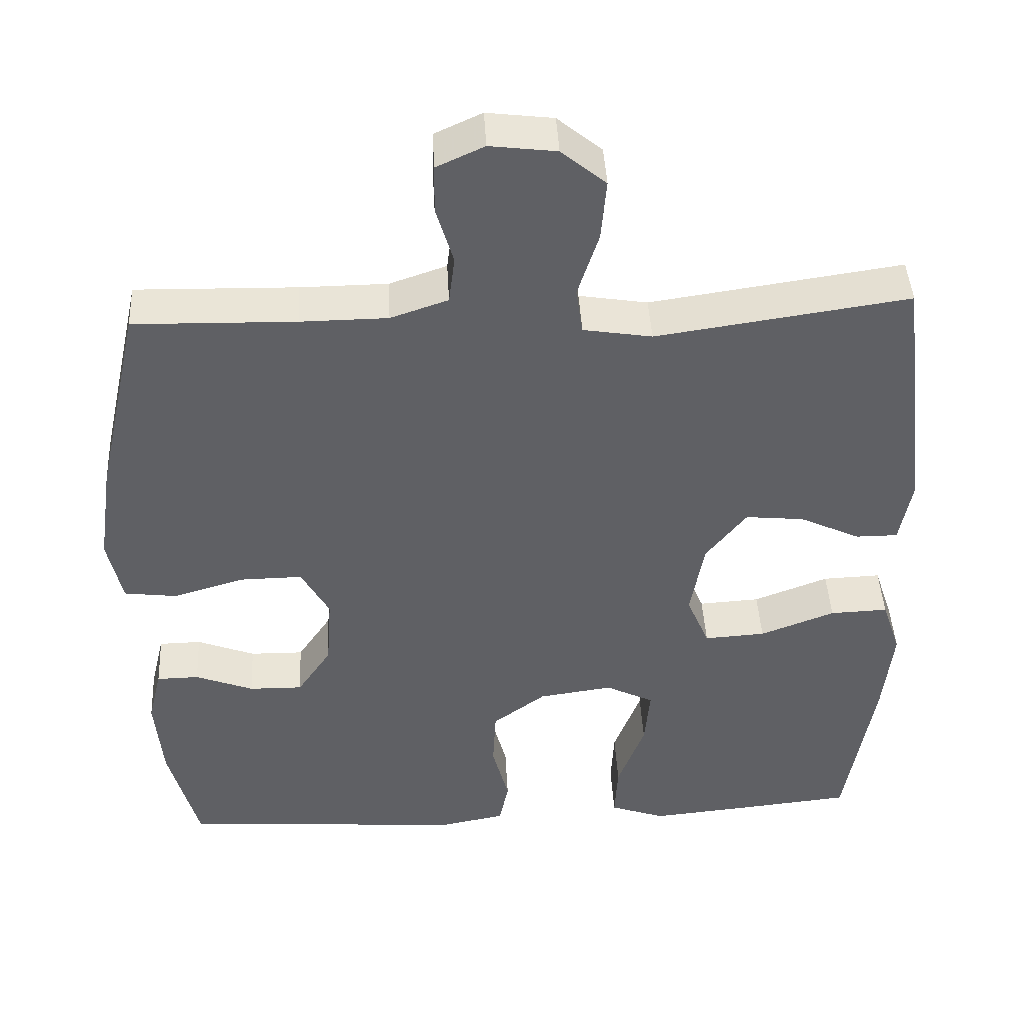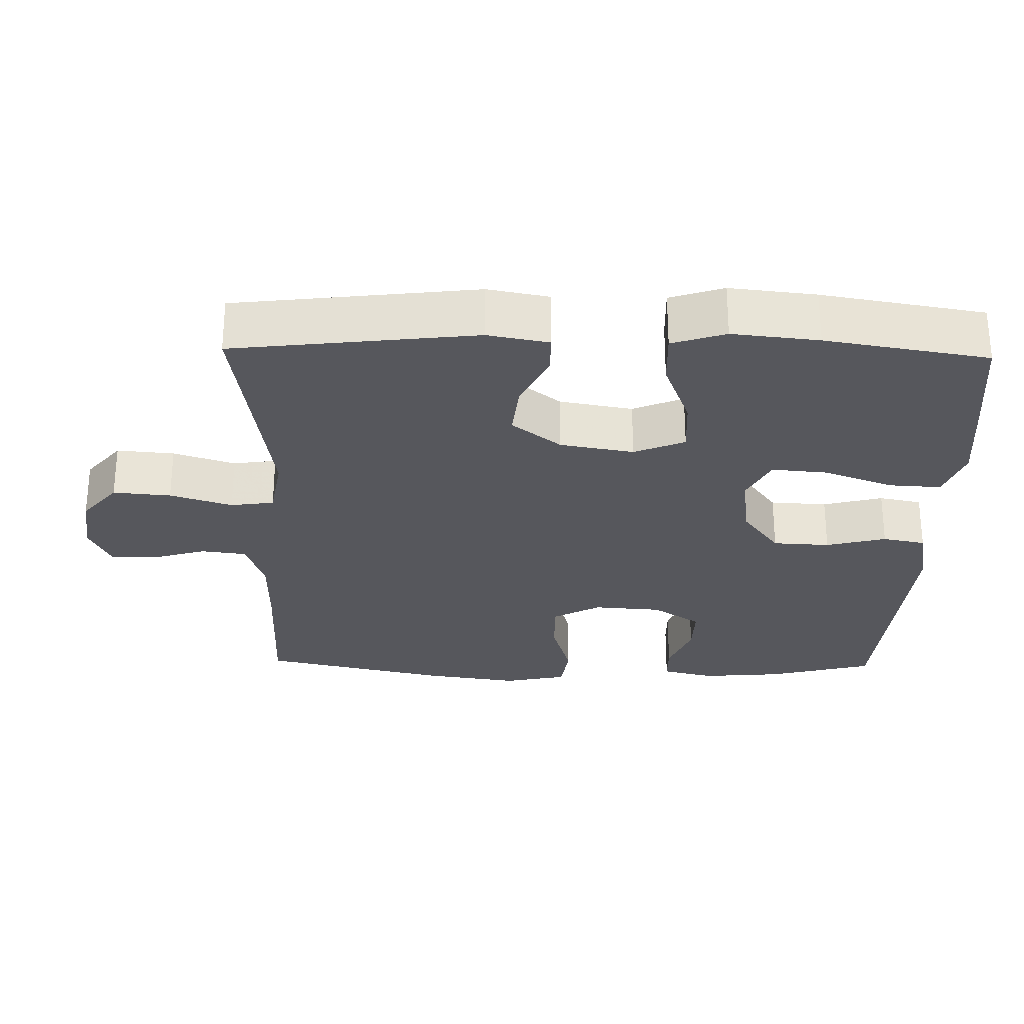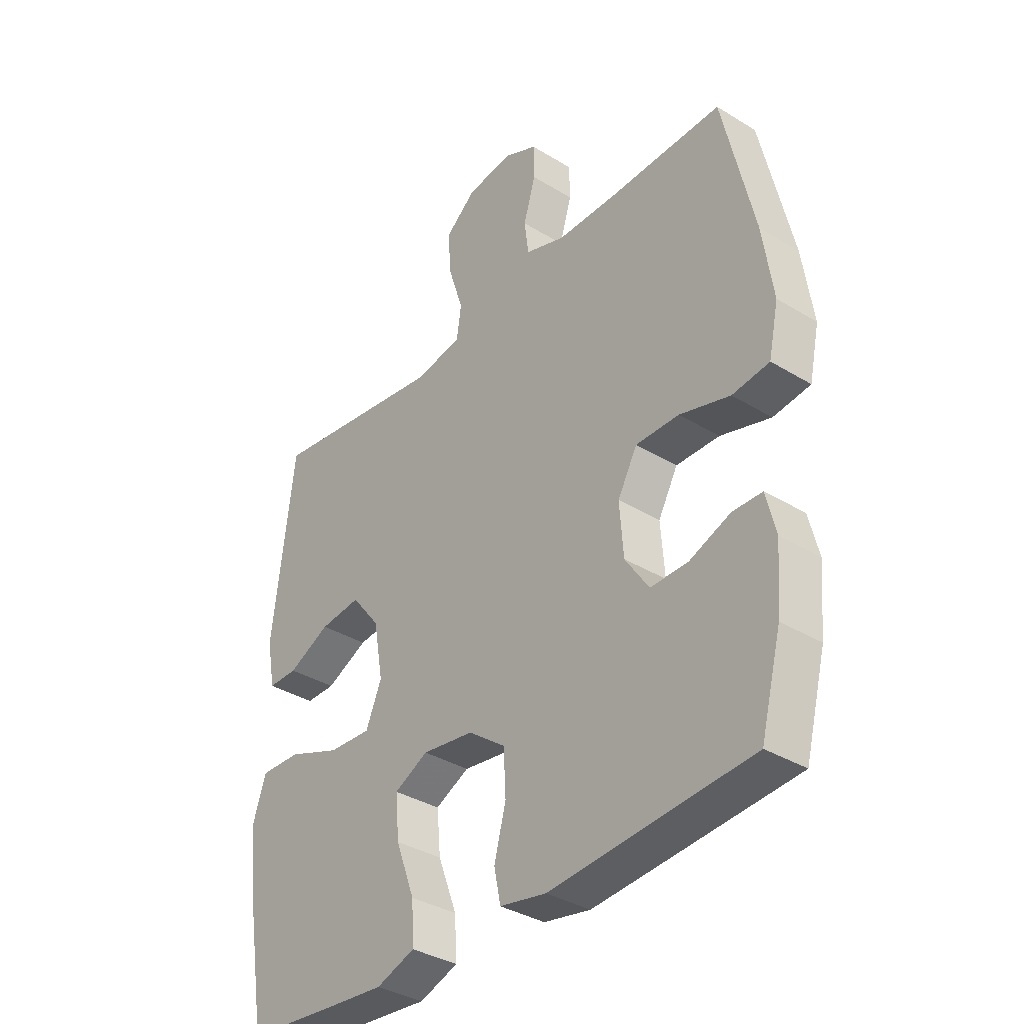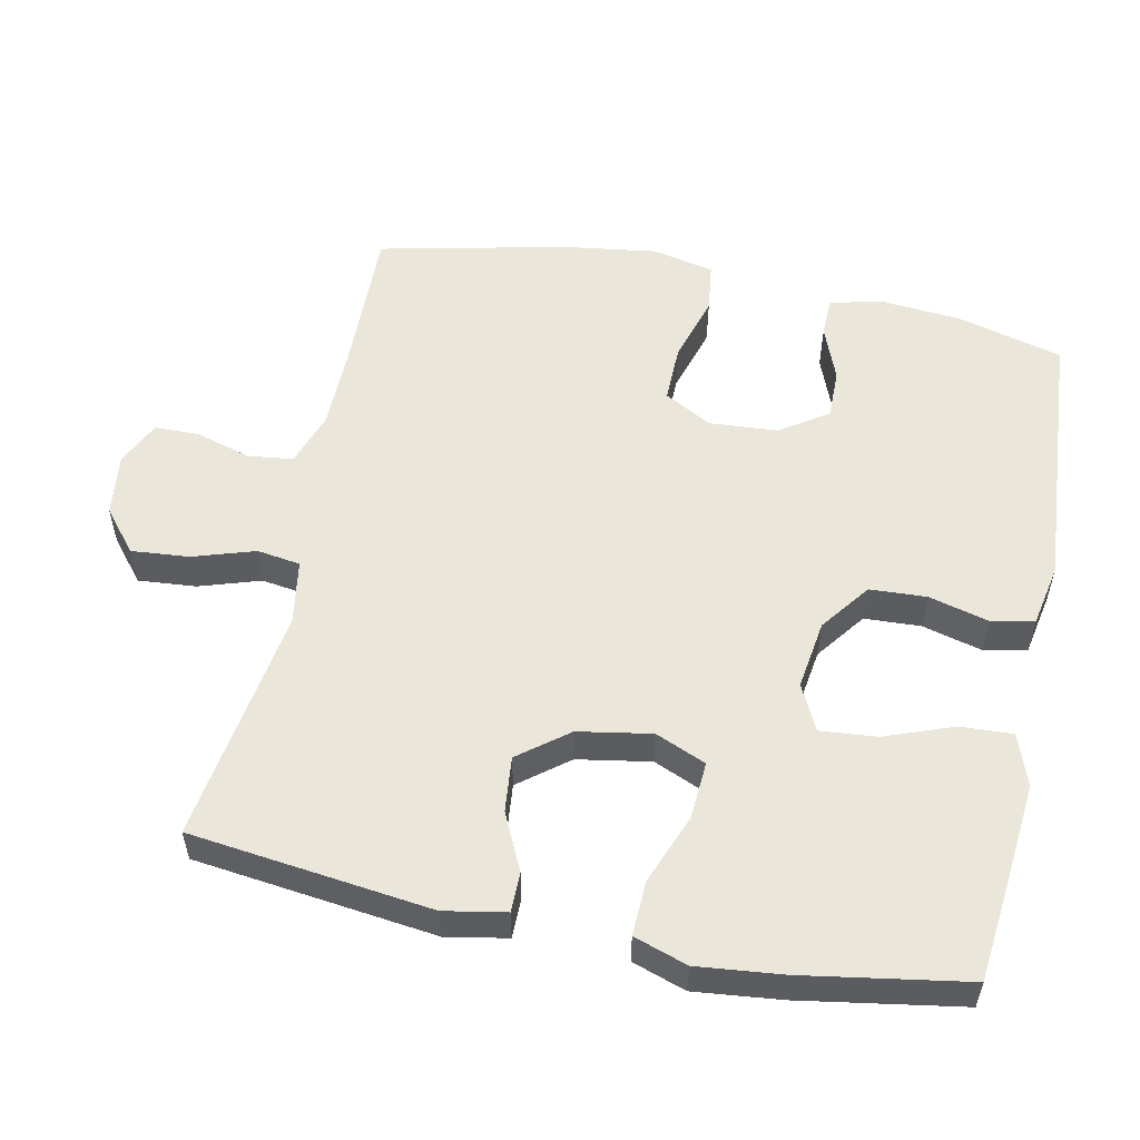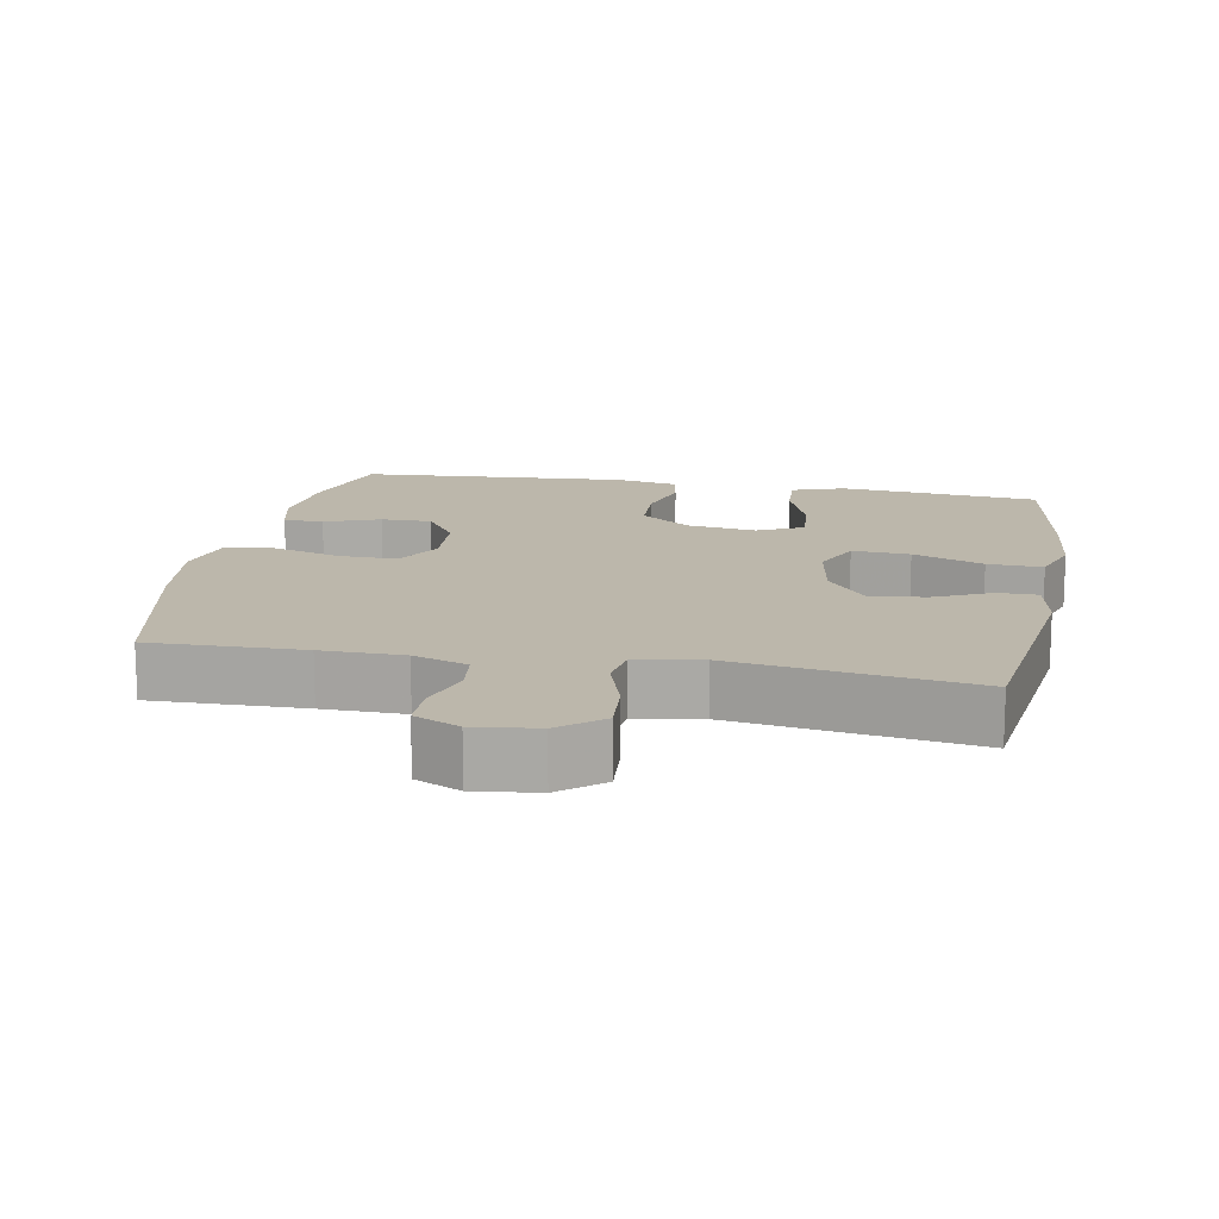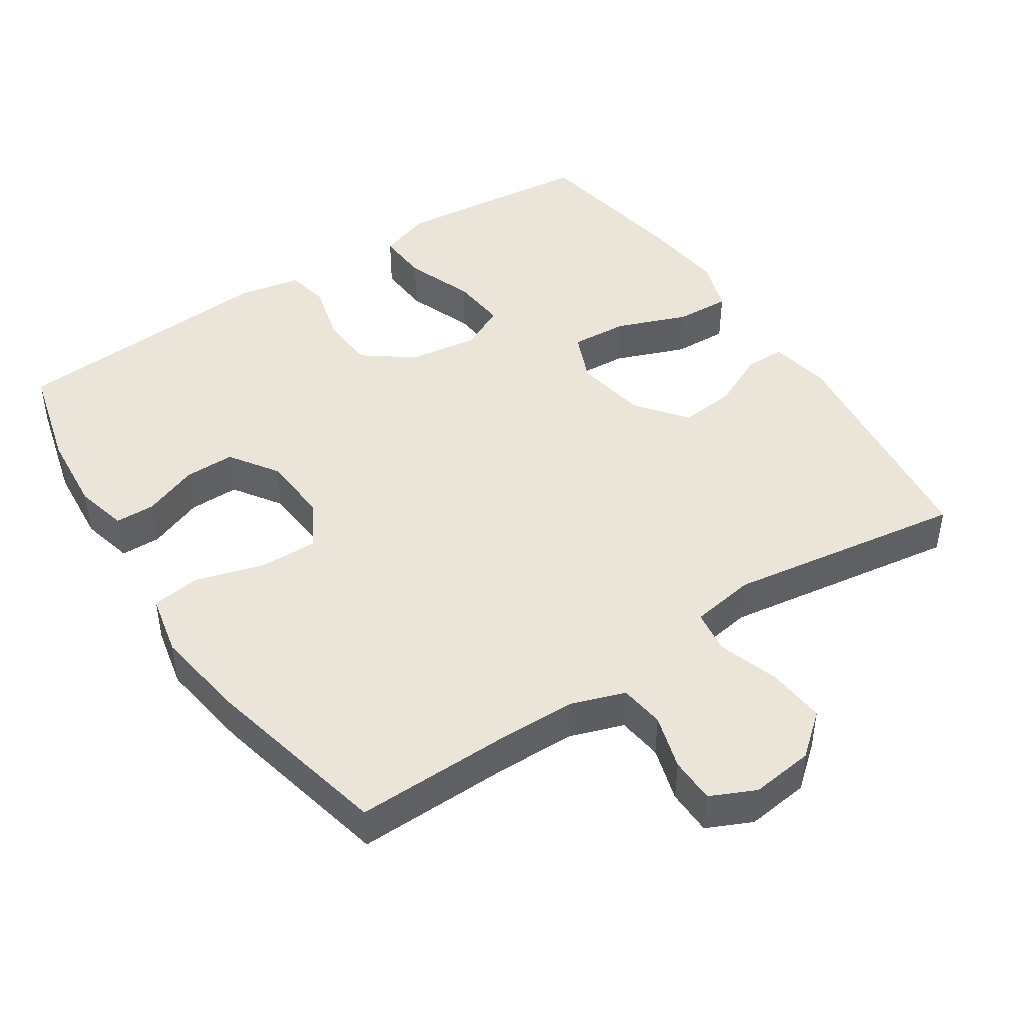
<metadata>
{"format":"obj","ext":"obj","renderer":"f3d","projection":"perspective","resolution":1024,"background":"white","views":[{"elev":43.8,"azim":-3.0,"up":"+Z"},{"elev":-27.6,"azim":88.7,"up":"+Y"},{"elev":-35.9,"azim":-128.8,"up":"+Z"},{"elev":54.9,"azim":101.8,"up":"+Y"},{"elev":14.4,"azim":10.8,"up":"+Y"},{"elev":45.1,"azim":-33.4,"up":"+Y"}]}
</metadata>
<code>
v -0.5 0.07 0.5
v -0.286 0.07 0.495
v -0.171 0.07 0.496
v -0.095 0.07 0.522
v -0.087 0.07 0.585
v -0.11 0.07 0.662
v -0.109 0.07 0.726
v -0.046 0.07 0.755
v 0.042 0.07 0.744
v 0.101 0.07 0.695
v 0.094 0.07 0.614
v 0.066 0.07 0.527
v 0.075 0.07 0.466
v 0.166 0.07 0.451
v 0.5 0.07 0.5
v 0.541 0.07 0.161
v 0.525 0.07 0.075
v 0.469 0.07 0.075
v 0.389 0.07 0.113
v 0.311 0.07 0.121
v 0.257 0.07 0.052
v 0.239 0.07 -0.051
v 0.269 0.07 -0.122
v 0.35 0.07 -0.117
v 0.449 0.07 -0.079
v 0.526 0.07 -0.076
v 0.551 0.07 -0.151
v 0.538 0.07 -0.272
v 0.5 0.07 -0.5
v 0.335 0.07 -0.517
v 0.218 0.07 -0.528
v 0.145 0.07 -0.502
v 0.149 0.07 -0.428
v 0.185 0.07 -0.332
v 0.192 0.07 -0.253
v 0.128 0.07 -0.221
v 0.03 0.07 -0.235
v -0.04 0.07 -0.287
v -0.044 0.07 -0.367
v -0.022 0.07 -0.451
v -0.034 0.07 -0.511
v -0.122 0.07 -0.528
v -0.5 0.07 -0.5
v -0.539 0.07 -0.352
v -0.549 0.07 -0.238
v -0.531 0.07 -0.164
v -0.475 0.07 -0.163
v -0.398 0.07 -0.193
v -0.327 0.07 -0.194
v -0.282 0.07 -0.127
v -0.275 0.07 -0.031
v -0.312 0.07 0.036
v -0.394 0.07 0.035
v -0.489 0.07 0.007
v -0.559 0.07 0.016
v -0.578 0.07 0.104
v -0.559 0.07 0.236
v -0.5 0 0.5
v -0.286 0 0.495
v -0.171 0 0.496
v -0.095 0 0.522
v -0.087 0 0.585
v -0.11 0 0.662
v -0.109 0 0.726
v -0.046 0 0.755
v 0.042 0 0.744
v 0.101 0 0.695
v 0.094 0 0.614
v 0.066 0 0.527
v 0.075 0 0.466
v 0.166 0 0.451
v 0.5 0 0.5
v 0.541 0 0.161
v 0.525 0 0.075
v 0.469 0 0.075
v 0.389 0 0.113
v 0.311 0 0.121
v 0.257 0 0.052
v 0.239 0 -0.051
v 0.269 0 -0.122
v 0.35 0 -0.117
v 0.449 0 -0.079
v 0.526 0 -0.076
v 0.551 0 -0.151
v 0.538 0 -0.272
v 0.5 0 -0.5
v 0.335 0 -0.517
v 0.218 0 -0.528
v 0.145 0 -0.502
v 0.149 0 -0.428
v 0.185 0 -0.332
v 0.192 0 -0.253
v 0.128 0 -0.221
v 0.03 0 -0.235
v -0.04 0 -0.287
v -0.044 0 -0.367
v -0.022 0 -0.451
v -0.034 0 -0.511
v -0.122 0 -0.528
v -0.5 0 -0.5
v -0.539 0 -0.352
v -0.549 0 -0.238
v -0.531 0 -0.164
v -0.475 0 -0.163
v -0.398 0 -0.193
v -0.327 0 -0.194
v -0.282 0 -0.127
v -0.275 0 -0.031
v -0.312 0 0.036
v -0.394 0 0.035
v -0.489 0 0.007
v -0.559 0 0.016
v -0.578 0 0.104
v -0.559 0 0.236
f 57 1 2
f 56 57 2
f 55 56 2
f 54 55 2
f 53 54 2
f 52 53 2 3
f 51 52 3 4
f 50 51 4
f 46 47 48
f 45 46 48
f 44 45 48
f 43 44 48
f 42 43 48
f 41 42 48
f 40 41 48
f 39 40 48
f 38 39 48 49
f 37 38 49 50
f 32 33 34
f 31 32 34
f 30 31 34
f 29 30 34
f 28 29 34
f 27 28 34
f 26 27 34
f 25 26 34
f 24 25 34
f 23 24 34 35
f 22 23 35 36
f 17 18 19
f 16 17 19
f 15 16 19
f 14 15 19
f 13 14 19 20
f 10 11 12
f 9 10 12
f 8 9 12
f 7 8 12
f 6 7 12
f 5 6 12
f 4 5 12 13
f 50 4 13
f 37 50 13
f 36 37 13
f 22 36 13
f 21 22 13
f 13 20 21
f 59 58 114
f 59 114 113
f 59 113 112
f 59 112 111
f 59 111 110
f 60 59 110 109
f 61 60 109 108
f 61 108 107
f 105 104 103
f 105 103 102
f 105 102 101
f 105 101 100
f 105 100 99
f 105 99 98
f 105 98 97
f 105 97 96
f 106 105 96 95
f 107 106 95 94
f 91 90 89
f 91 89 88
f 91 88 87
f 91 87 86
f 91 86 85
f 91 85 84
f 91 84 83
f 91 83 82
f 91 82 81
f 92 91 81 80
f 93 92 80 79
f 76 75 74
f 76 74 73
f 76 73 72
f 76 72 71
f 77 76 71 70
f 69 68 67
f 69 67 66
f 69 66 65
f 69 65 64
f 69 64 63
f 69 63 62
f 70 69 62 61
f 70 61 107
f 70 107 94
f 70 94 93
f 70 93 79
f 70 79 78
f 78 77 70
f 1 58 59 2
f 2 59 60 3
f 3 60 61 4
f 4 61 62 5
f 5 62 63 6
f 6 63 64 7
f 7 64 65 8
f 8 65 66 9
f 9 66 67 10
f 10 67 68 11
f 11 68 69 12
f 12 69 70 13
f 13 70 71 14
f 14 71 72 15
f 15 72 73 16
f 16 73 74 17
f 17 74 75 18
f 18 75 76 19
f 19 76 77 20
f 20 77 78 21
f 21 78 79 22
f 22 79 80 23
f 23 80 81 24
f 24 81 82 25
f 25 82 83 26
f 26 83 84 27
f 27 84 85 28
f 28 85 86 29
f 29 86 87 30
f 30 87 88 31
f 31 88 89 32
f 32 89 90 33
f 33 90 91 34
f 34 91 92 35
f 35 92 93 36
f 36 93 94 37
f 37 94 95 38
f 38 95 96 39
f 39 96 97 40
f 40 97 98 41
f 41 98 99 42
f 42 99 100 43
f 43 100 101 44
f 44 101 102 45
f 45 102 103 46
f 46 103 104 47
f 47 104 105 48
f 48 105 106 49
f 49 106 107 50
f 50 107 108 51
f 51 108 109 52
f 52 109 110 53
f 53 110 111 54
f 54 111 112 55
f 55 112 113 56
f 56 113 114 57
f 57 114 58 1

</code>
